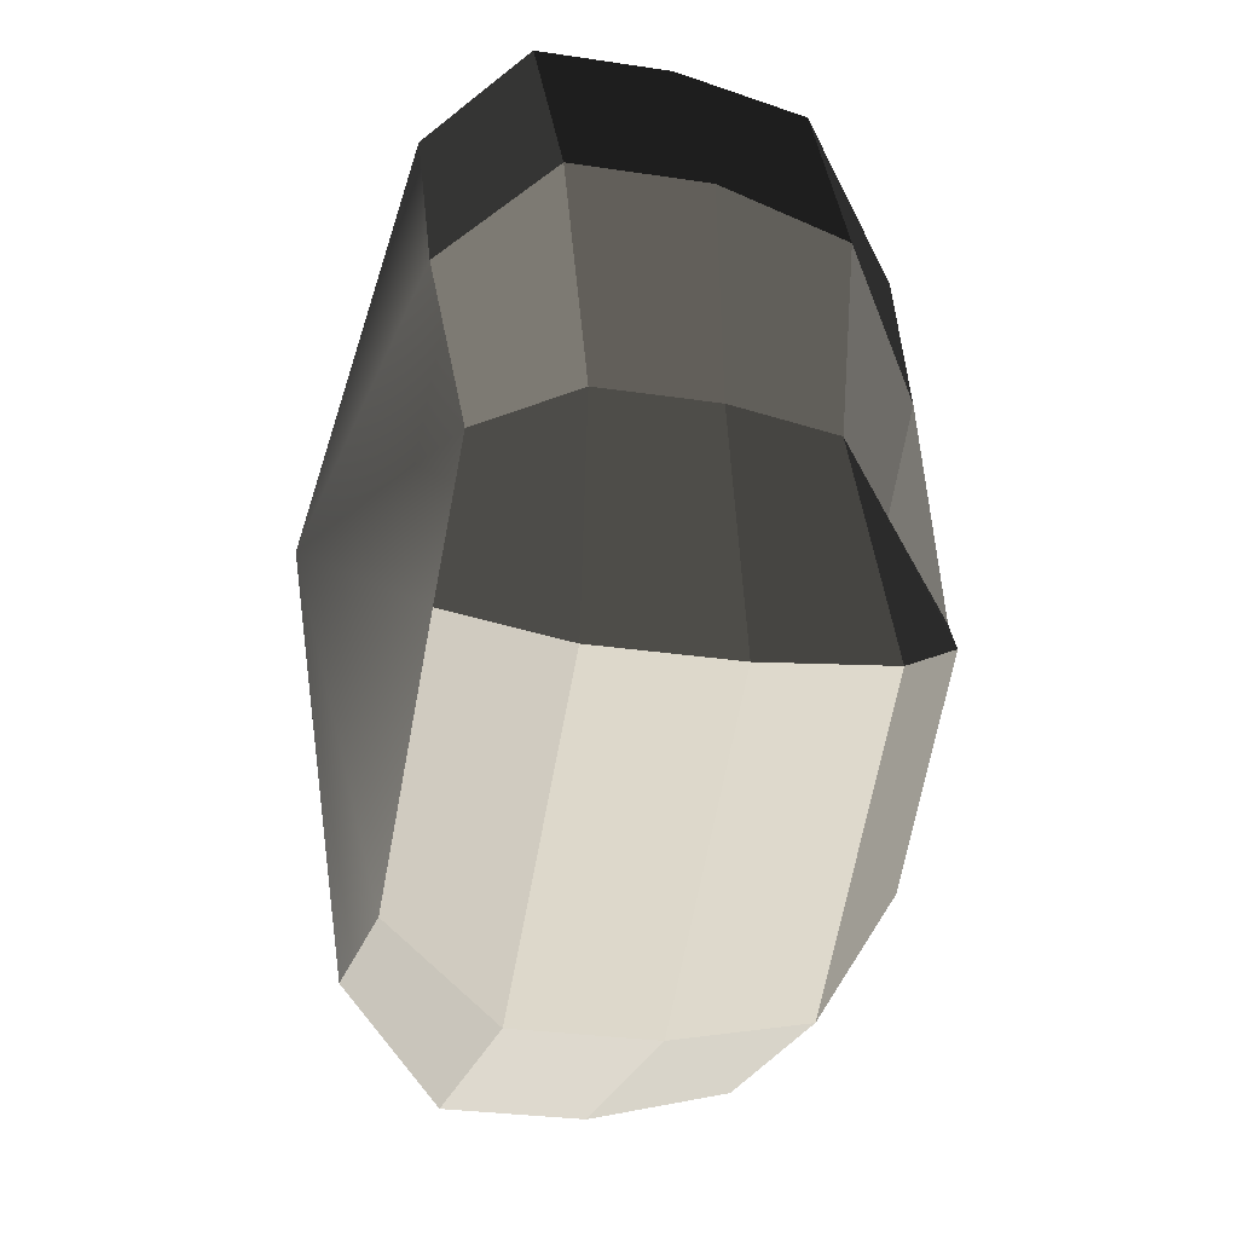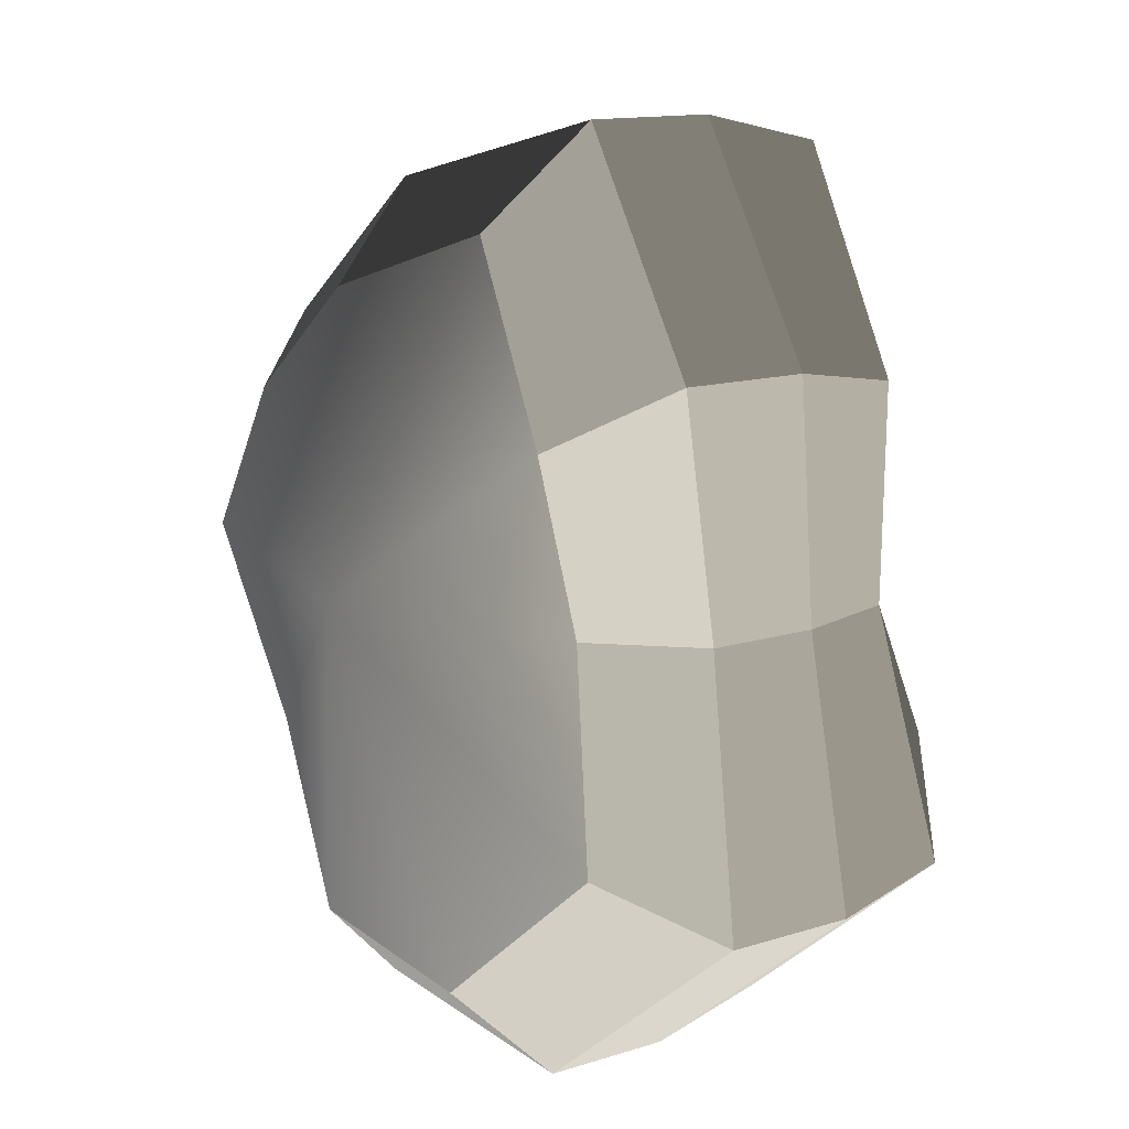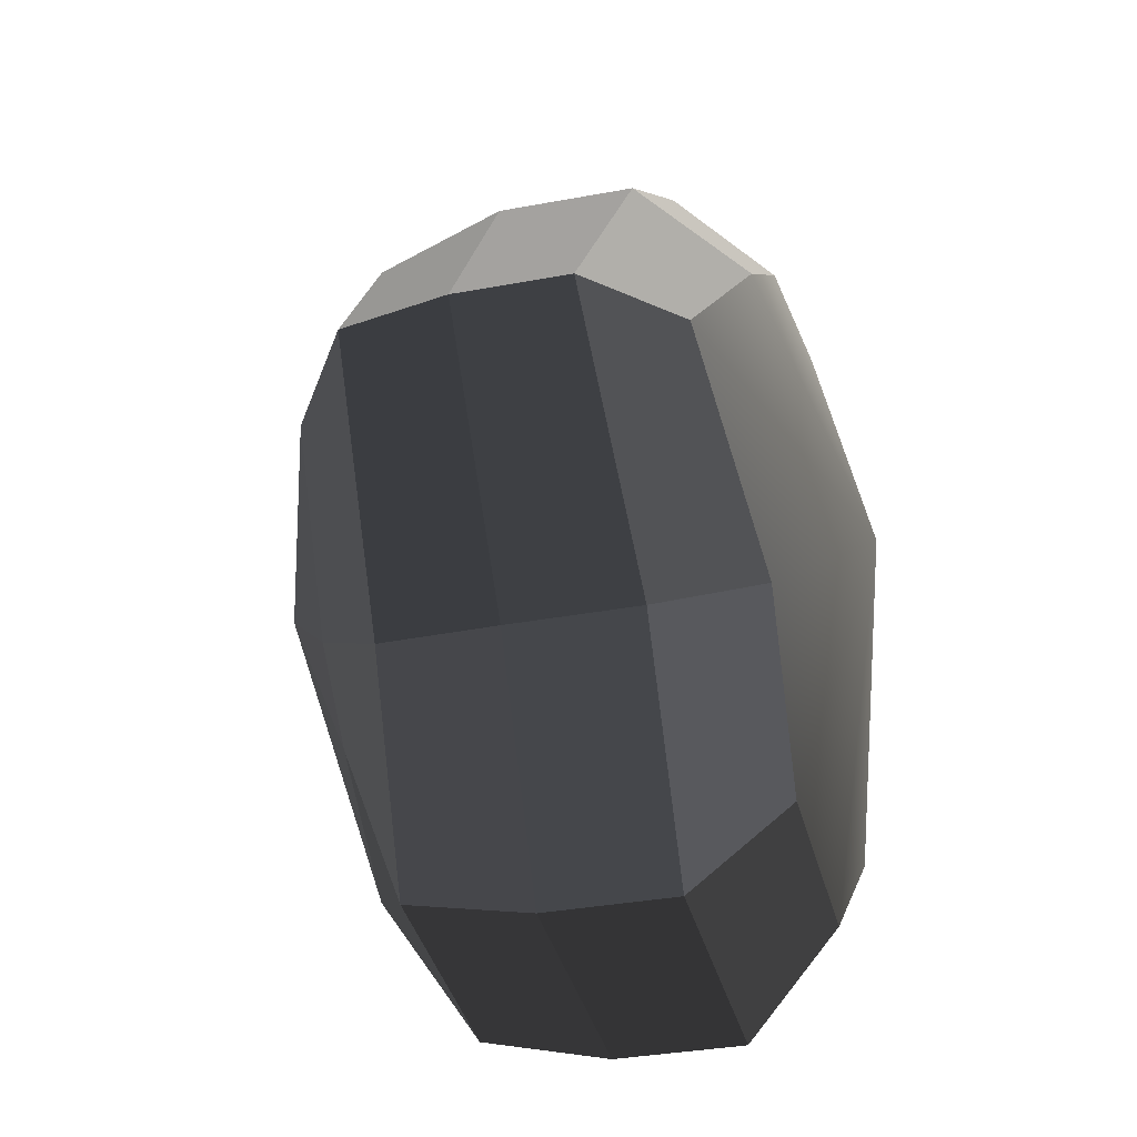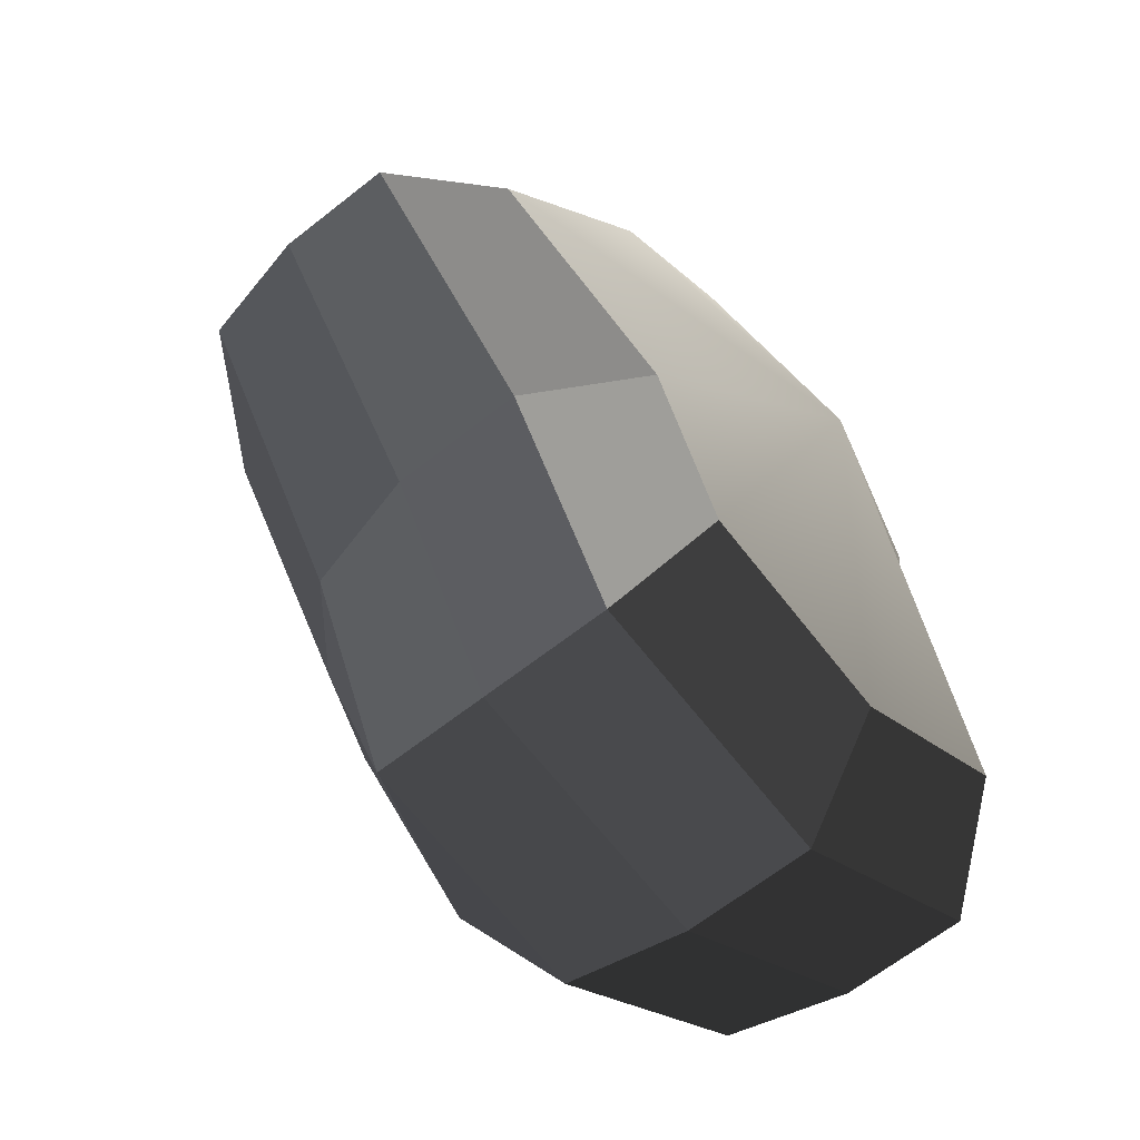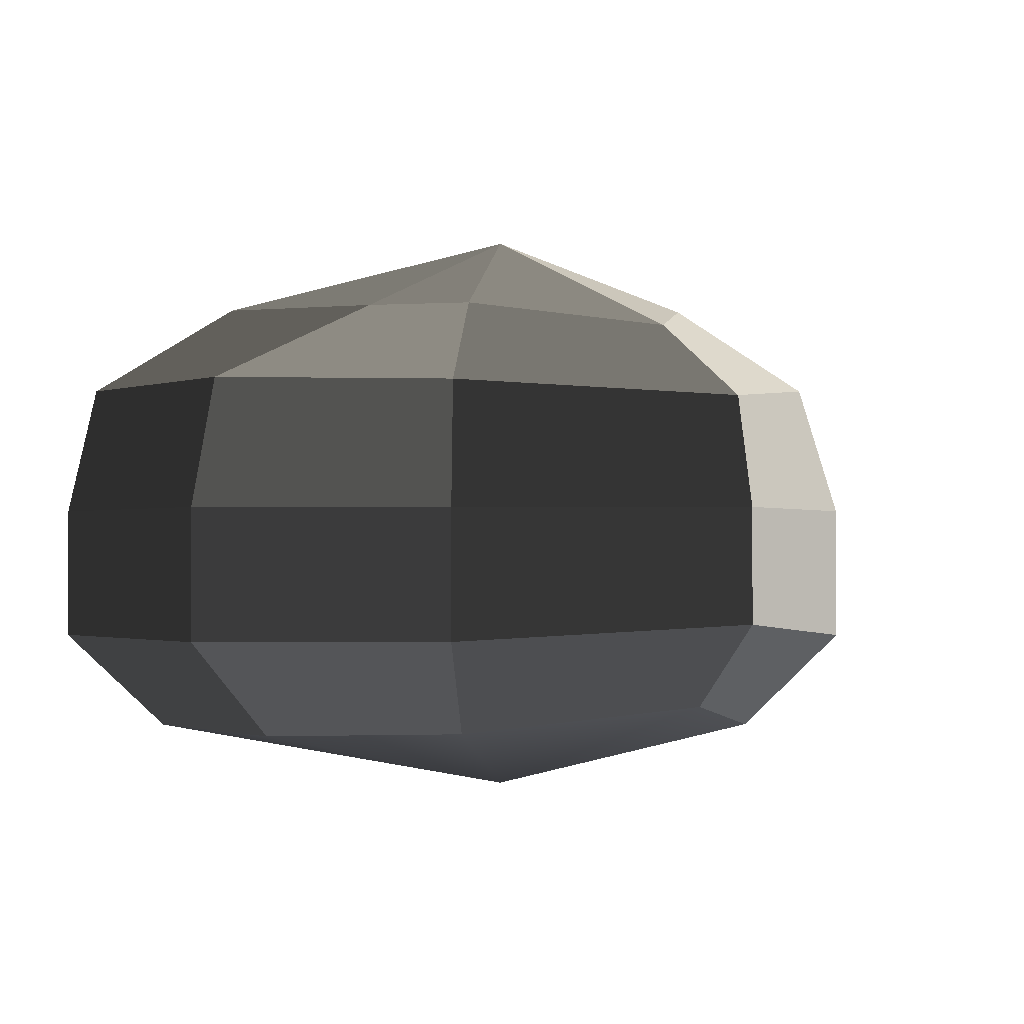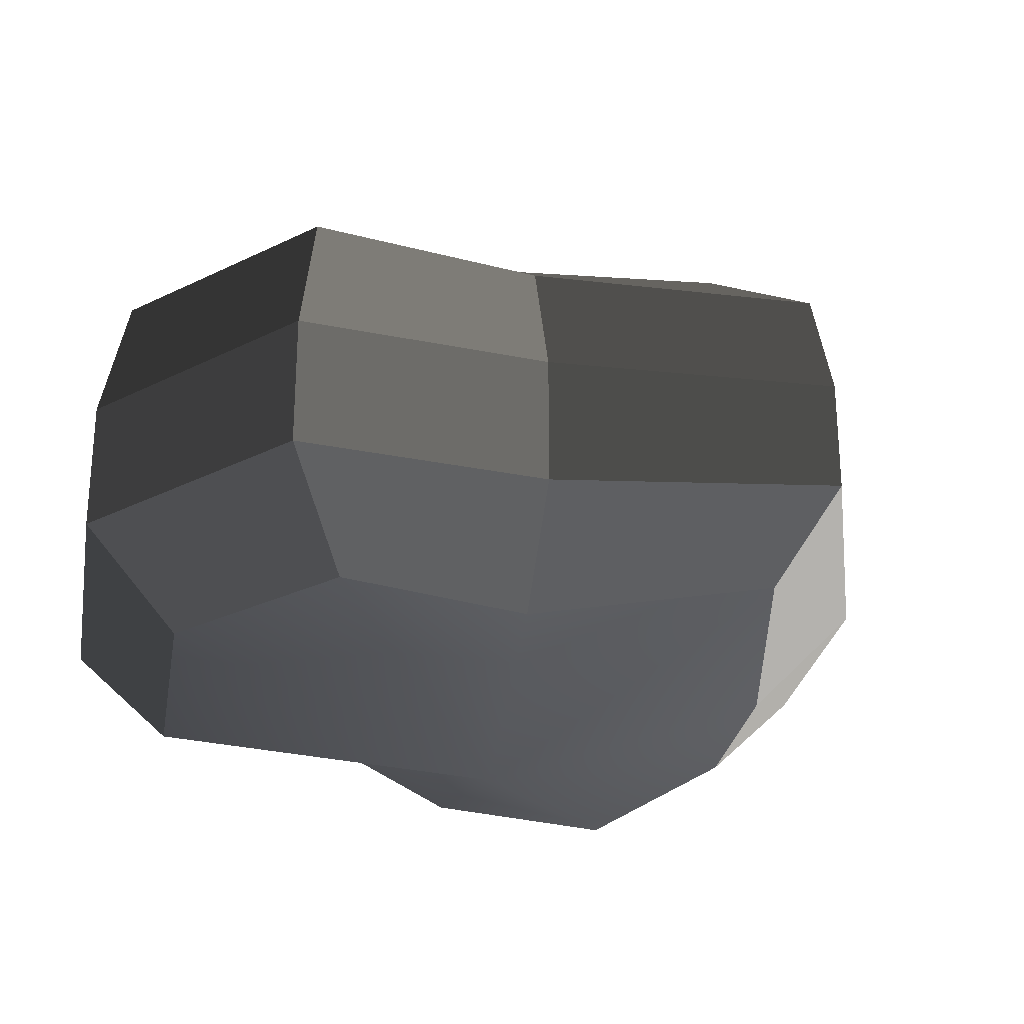
<metadata>
{"format":"obj","ext":"obj","renderer":"f3d","projection":"perspective","resolution":1024,"background":"white","views":[{"elev":-26.9,"azim":76.5,"up":"+Z"},{"elev":12.9,"azim":53.6,"up":"+Z"},{"elev":-33.7,"azim":-75.6,"up":"+Z"},{"elev":-64.3,"azim":-51.4,"up":"+Z"},{"elev":-1.1,"azim":-121.3,"up":"+Y"},{"elev":-27.3,"azim":-138.0,"up":"+Y"}]}
</metadata>
<code>
v 0.01454 -0.02578 -0.04036
v 0.004623 -0.03398 0.001091
v 0.03878 -0.02578 -0.02105
v -0.009664 -0.02578 -0.03818
v -0.01825 -0.02578 -0.01778
v -0.03822 -0.02223 0.001091
v -0.02135 -0.02578 0.01996
v -0.005298 -0.02578 0.03272
v 0.02109 -0.02578 0.04036
v 0.0306 -0.02578 0.01996
v 0.03219 -0.02223 0.001091
v 0.03878 -0.02578 -0.02105
v 0.04797 -0.01489 -0.02773
v 0.01805 -0.01489 -0.05115
v 0.01454 -0.02578 -0.04036
v 0.01454 -0.02578 -0.04036
v 0.01805 -0.01489 -0.05115
v -0.01317 -0.01489 -0.04897
v -0.009664 -0.02578 -0.03818
v -0.009664 -0.02578 -0.03818
v -0.01317 -0.01489 -0.04897
v -0.02743 -0.01489 -0.02445
v -0.01825 -0.02578 -0.01778
v -0.01825 -0.02578 -0.01778
v -0.02743 -0.01489 -0.02445
v -0.04797 -0.01289 0.001091
v -0.03822 -0.02223 0.001091
v -0.03822 -0.02223 0.001091
v -0.04797 -0.01289 0.001091
v -0.03053 -0.01489 0.02663
v -0.02135 -0.02578 0.01996
v -0.02135 -0.02578 0.01996
v -0.03053 -0.01489 0.02663
v -0.008806 -0.01489 0.04351
v -0.005298 -0.02578 0.03272
v -0.005298 -0.02578 0.03272
v -0.008806 -0.01489 0.04351
v 0.0246 -0.01489 0.05115
v 0.02109 -0.02578 0.04036
v 0.02109 -0.02578 0.04036
v 0.0246 -0.01489 0.05115
v 0.03978 -0.01489 0.02663
v 0.0306 -0.02578 0.01996
v 0.0306 -0.02578 0.01996
v 0.03978 -0.01489 0.02663
v 0.04193 -0.01289 0.001091
v 0.03219 -0.02223 0.001091
v 0.03219 -0.02223 0.001091
v 0.04193 -0.01289 0.001091
v 0.04797 -0.01489 -0.02773
v 0.03878 -0.02578 -0.02105
v 0.04797 -0.01489 -0.02773
v 0.04797 -0.0001483 -0.02773
v 0.01805 -0.0001483 -0.05115
v 0.01805 -0.01489 -0.05115
v 0.01805 -0.01489 -0.05115
v 0.01805 -0.0001483 -0.05115
v -0.01317 -0.0001483 -0.04897
v -0.01317 -0.01489 -0.04897
v -0.01317 -0.01489 -0.04897
v -0.01317 -0.0001483 -0.04897
v -0.02743 -0.0001483 -0.02445
v -0.02743 -0.01489 -0.02445
v -0.02743 -0.01489 -0.02445
v -0.02743 -0.0001483 -0.02445
v -0.04797 -0.0002294 0.001091
v -0.04797 -0.01289 0.001091
v -0.04797 -0.01289 0.001091
v -0.04797 -0.0002294 0.001091
v -0.03053 -0.0001483 0.02663
v -0.03053 -0.01489 0.02663
v -0.03053 -0.01489 0.02663
v -0.03053 -0.0001483 0.02663
v -0.008806 -0.0001483 0.04351
v -0.008806 -0.01489 0.04351
v -0.008806 -0.01489 0.04351
v -0.008806 -0.0001483 0.04351
v 0.0246 -0.0001483 0.05115
v 0.0246 -0.01489 0.05115
v 0.0246 -0.01489 0.05115
v 0.0246 -0.0001483 0.05115
v 0.03978 -0.0001483 0.02663
v 0.03978 -0.01489 0.02663
v 0.03978 -0.01489 0.02663
v 0.03978 -0.0001483 0.02663
v 0.04193 -0.0002294 0.001091
v 0.04193 -0.01289 0.001091
v 0.04193 -0.01289 0.001091
v 0.04193 -0.0002294 0.001091
v 0.04797 -0.0001483 -0.02773
v 0.04797 -0.01489 -0.02773
v 0.04797 -0.0001483 -0.02773
v 0.04569 0.01428 -0.0254
v 0.01714 0.01428 -0.04799
v 0.01805 -0.0001483 -0.05115
v 0.01805 -0.0001483 -0.05115
v 0.01714 0.01428 -0.04799
v -0.01183 0.01428 -0.0456
v -0.01317 -0.0001483 -0.04897
v -0.01317 -0.0001483 -0.04897
v -0.01183 0.01428 -0.0456
v -0.02321 0.01428 -0.02181
v -0.02743 -0.0001483 -0.02445
v -0.02743 -0.0001483 -0.02445
v -0.02321 0.01428 -0.02181
v -0.0453 0.01197 0.001197
v -0.04797 -0.0002294 0.001091
v -0.04797 -0.0002294 0.001091
v -0.0453 0.01197 0.001197
v -0.02661 0.01428 0.0242
v -0.03053 -0.0001483 0.02663
v -0.03053 -0.0001483 0.02663
v -0.02661 0.01428 0.0242
v -0.007043 0.01428 0.03961
v -0.008806 -0.0001483 0.04351
v -0.008806 -0.0001483 0.04351
v -0.007043 0.01428 0.03961
v 0.02433 0.01428 0.04799
v 0.0246 -0.0001483 0.05115
v 0.0246 -0.0001483 0.05115
v 0.02433 0.01428 0.04799
v 0.03671 0.01428 0.0242
v 0.03978 -0.0001483 0.02663
v 0.03978 -0.0001483 0.02663
v 0.03671 0.01428 0.0242
v 0.03865 0.01197 0.001197
v 0.04193 -0.0002294 0.001091
v 0.04193 -0.0002294 0.001091
v 0.03865 0.01197 0.001197
v 0.04569 0.01428 -0.0254
v 0.04797 -0.0001483 -0.02773
v 0.04569 0.01428 -0.0254
v 0.03225 0.02437 -0.01615
v 0.01204 0.02437 -0.03257
v 0.01714 0.01428 -0.04799
v 0.01714 0.01428 -0.04799
v 0.01204 0.02437 -0.03257
v -0.002593 0.02437 -0.02139
v -0.01183 0.01428 -0.0456
v -0.01183 0.01428 -0.0456
v -0.002593 0.02437 -0.02139
v -0.01125 0.02437 -0.0128
v -0.02321 0.01428 -0.02181
v -0.02321 0.01428 -0.02181
v -0.01125 0.02437 -0.0128
v -0.03125 0.02075 0.001117
v -0.0453 0.01197 0.001197
v -0.0453 0.01197 0.001197
v -0.03125 0.02075 0.001117
v -0.01443 0.02437 0.01503
v -0.02661 0.01428 0.0242
v -0.02661 0.01428 0.0242
v -0.01443 0.02437 0.01503
v -0.002593 0.02437 0.02475
v -0.007043 0.01428 0.03961
v -0.007043 0.01428 0.03961
v -0.002593 0.02437 0.02475
v 0.01874 0.02437 0.03257
v 0.02433 0.01428 0.04799
v 0.02433 0.01428 0.04799
v 0.01874 0.02437 0.03257
v 0.02387 0.02437 0.01503
v 0.03671 0.01428 0.0242
v 0.03671 0.01428 0.0242
v 0.02387 0.02437 0.01503
v 0.02504 0.02075 0.001117
v 0.03865 0.01197 0.001197
v 0.03865 0.01197 0.001197
v 0.02504 0.02075 0.001117
v 0.03225 0.02437 -0.01615
v 0.04569 0.01428 -0.0254
v 0.03225 0.02437 -0.01615
v 0.004623 0.03398 0.001091
v 0.01204 0.02437 -0.03257
v 0.01204 0.02437 -0.03257
v 0.004623 0.03398 0.001091
v -0.002593 0.02437 -0.02139
v -0.002593 0.02437 -0.02139
v 0.004623 0.03398 0.001091
v -0.01125 0.02437 -0.0128
v -0.01125 0.02437 -0.0128
v 0.004623 0.03398 0.001091
v -0.03125 0.02075 0.001117
v -0.03125 0.02075 0.001117
v 0.004623 0.03398 0.001091
v -0.01443 0.02437 0.01503
v -0.01443 0.02437 0.01503
v 0.004623 0.03398 0.001091
v -0.002593 0.02437 0.02475
v -0.002593 0.02437 0.02475
v 0.004623 0.03398 0.001091
v 0.01874 0.02437 0.03257
v 0.01874 0.02437 0.03257
v 0.004623 0.03398 0.001091
v 0.02387 0.02437 0.01503
v 0.02387 0.02437 0.01503
v 0.004623 0.03398 0.001091
v 0.02504 0.02075 0.001117
v 0.02504 0.02075 0.001117
v 0.004623 0.03398 0.001091
v 0.03225 0.02437 -0.01615
g Foliage4_37_3397_25
f 1 3 2
f 4 1 2
f 5 4 2
f 6 5 2
f 7 6 2
f 8 7 2
f 9 8 2
f 10 9 2
f 11 10 2
f 3 11 2
f 12 14 13
f 12 15 14
f 16 18 17
f 16 19 18
f 20 22 21
f 20 23 22
f 24 26 25
f 24 27 26
f 28 30 29
f 28 31 30
f 32 34 33
f 32 35 34
f 36 38 37
f 36 39 38
f 40 42 41
f 40 43 42
f 44 46 45
f 44 47 46
f 48 50 49
f 48 51 50
f 52 54 53
f 52 55 54
f 56 58 57
f 56 59 58
f 60 62 61
f 60 63 62
f 64 66 65
f 64 67 66
f 68 70 69
f 68 71 70
f 72 74 73
f 72 75 74
f 76 78 77
f 76 79 78
f 80 82 81
f 80 83 82
f 84 86 85
f 84 87 86
f 88 90 89
f 88 91 90
f 92 94 93
f 92 95 94
f 96 98 97
f 96 99 98
f 100 102 101
f 100 103 102
f 104 106 105
f 104 107 106
f 108 110 109
f 108 111 110
f 112 114 113
f 112 115 114
f 116 118 117
f 116 119 118
f 120 122 121
f 120 123 122
f 124 126 125
f 124 127 126
f 128 130 129
f 128 131 130
f 132 134 133
f 132 135 134
f 136 138 137
f 136 139 138
f 140 142 141
f 140 143 142
f 144 146 145
f 144 147 146
f 148 150 149
f 148 151 150
f 152 154 153
f 152 155 154
f 156 158 157
f 156 159 158
f 160 162 161
f 160 163 162
f 164 166 165
f 164 167 166
f 168 170 169
f 168 171 170
f 172 174 173
f 175 177 176
f 178 180 179
f 181 183 182
f 184 186 185
f 187 189 188
f 190 192 191
f 193 195 194
f 196 198 197
f 199 201 200

</code>
